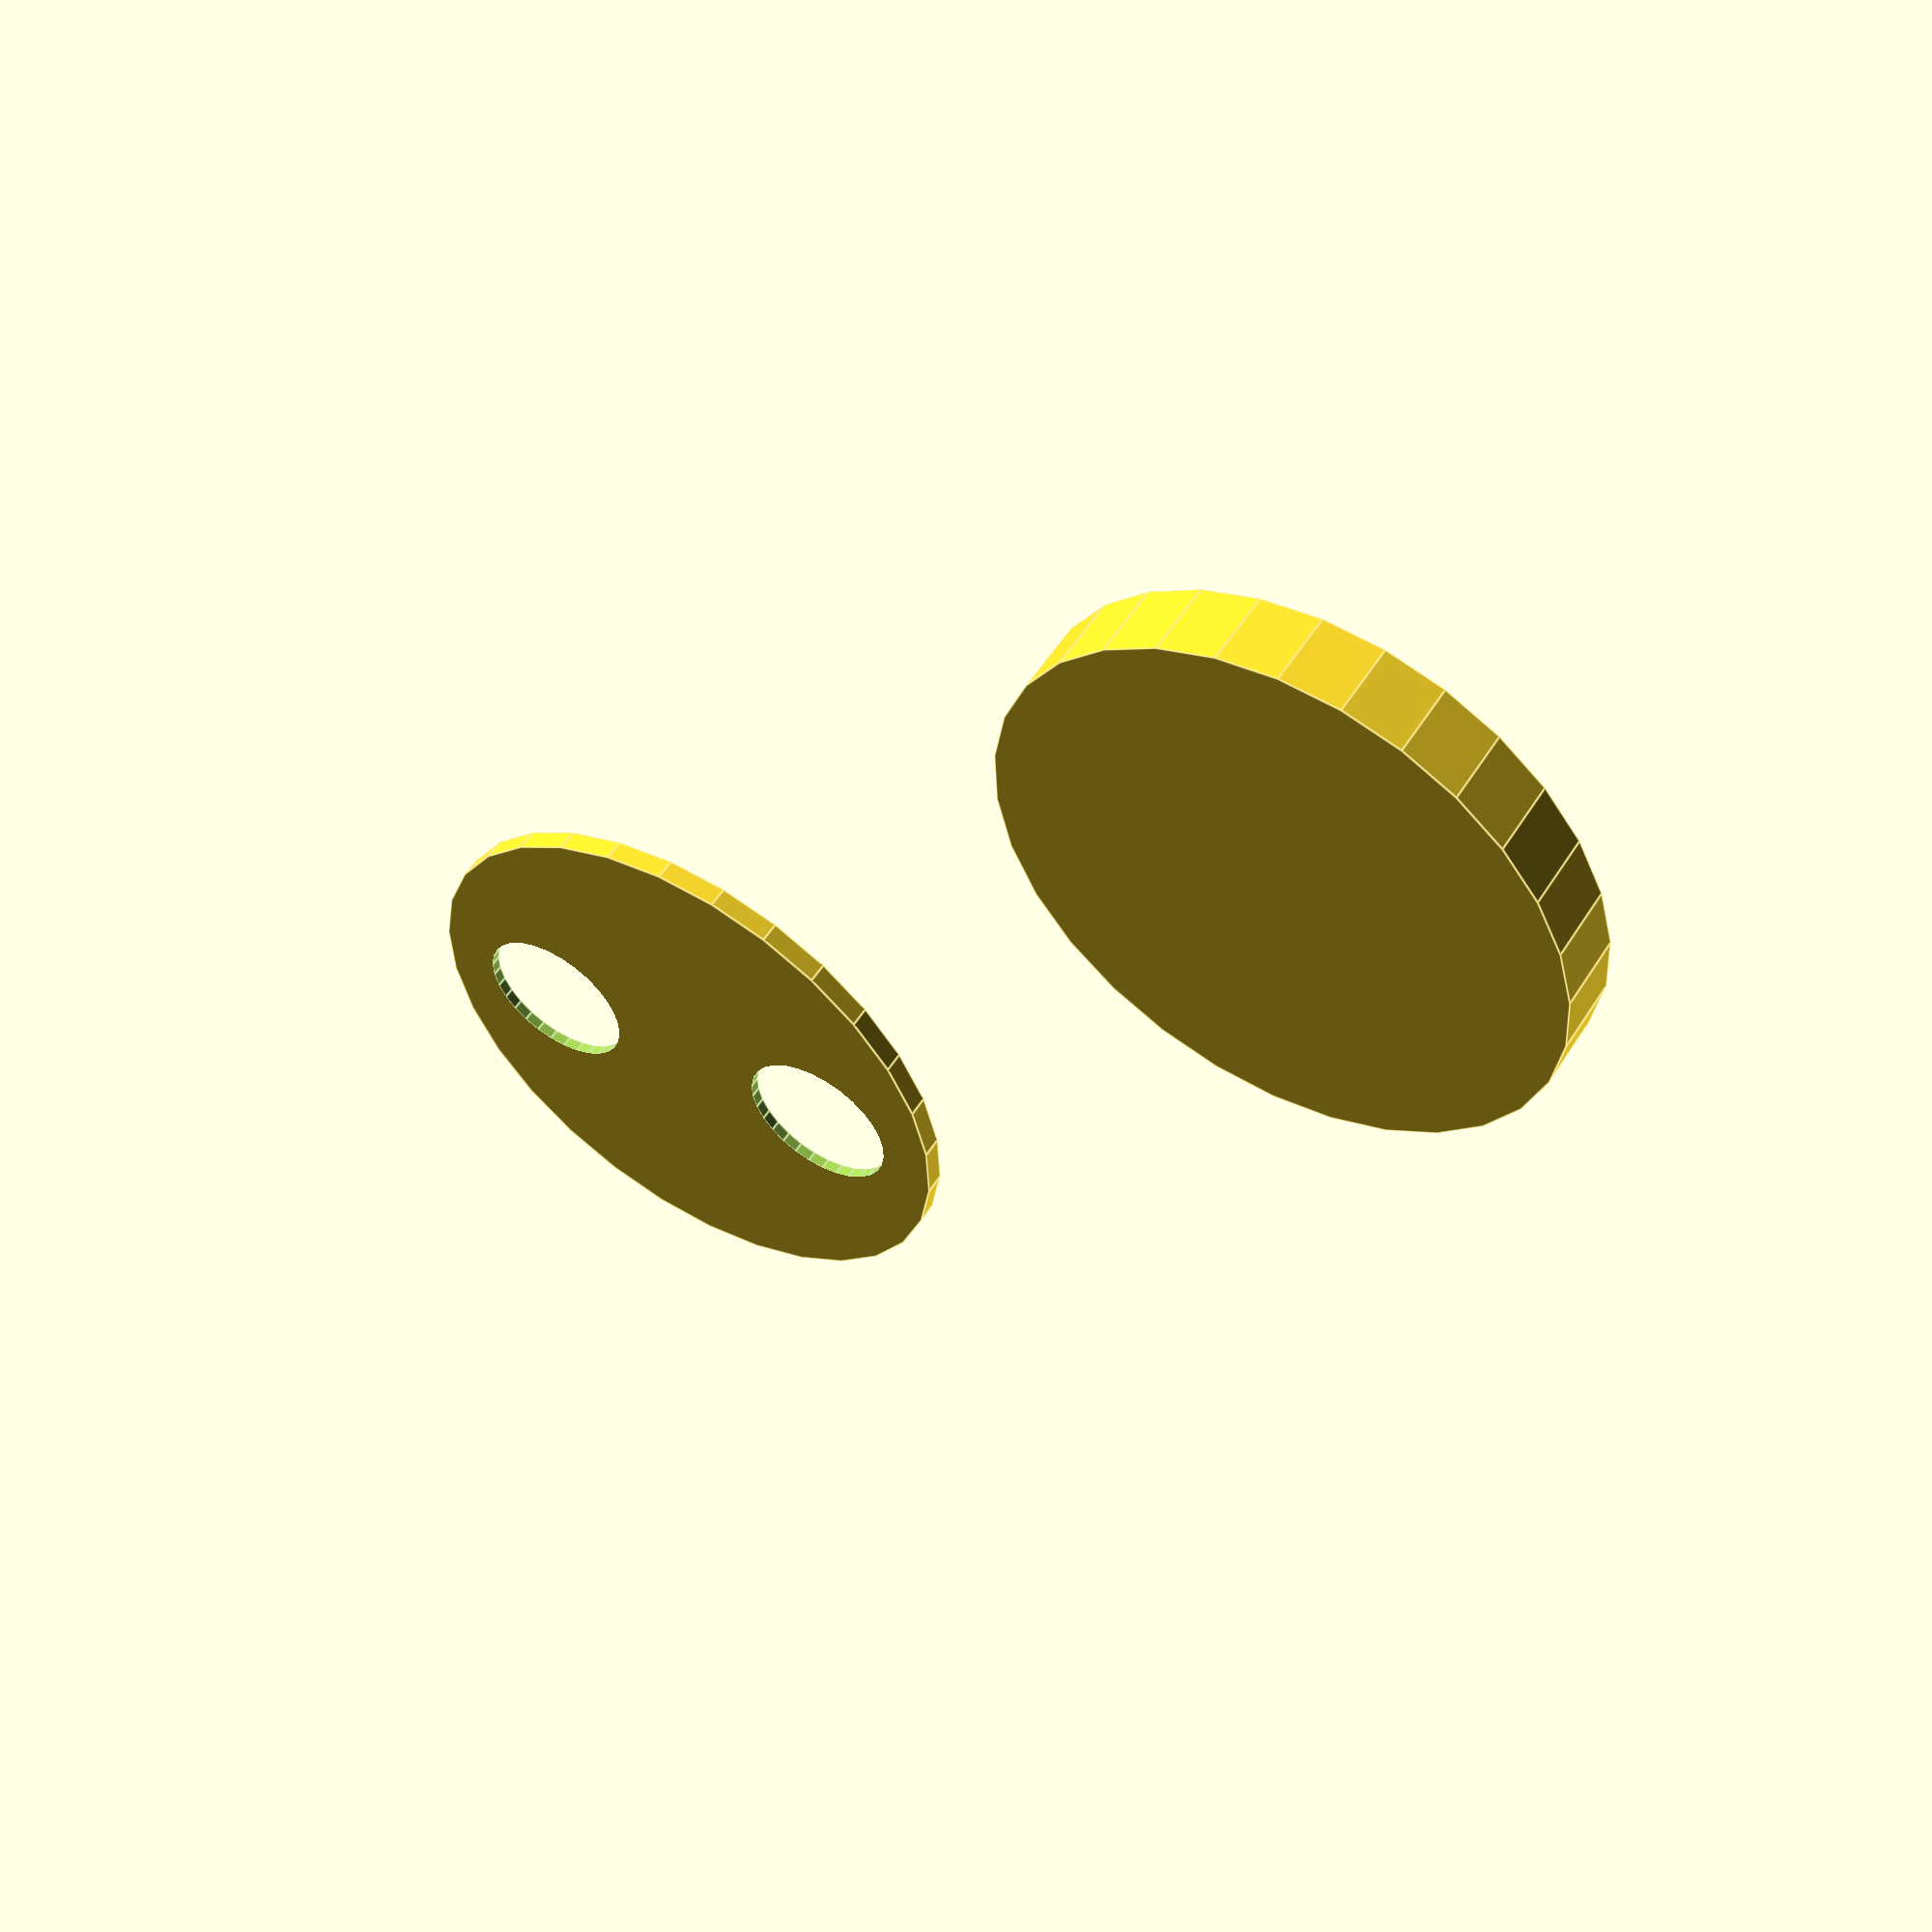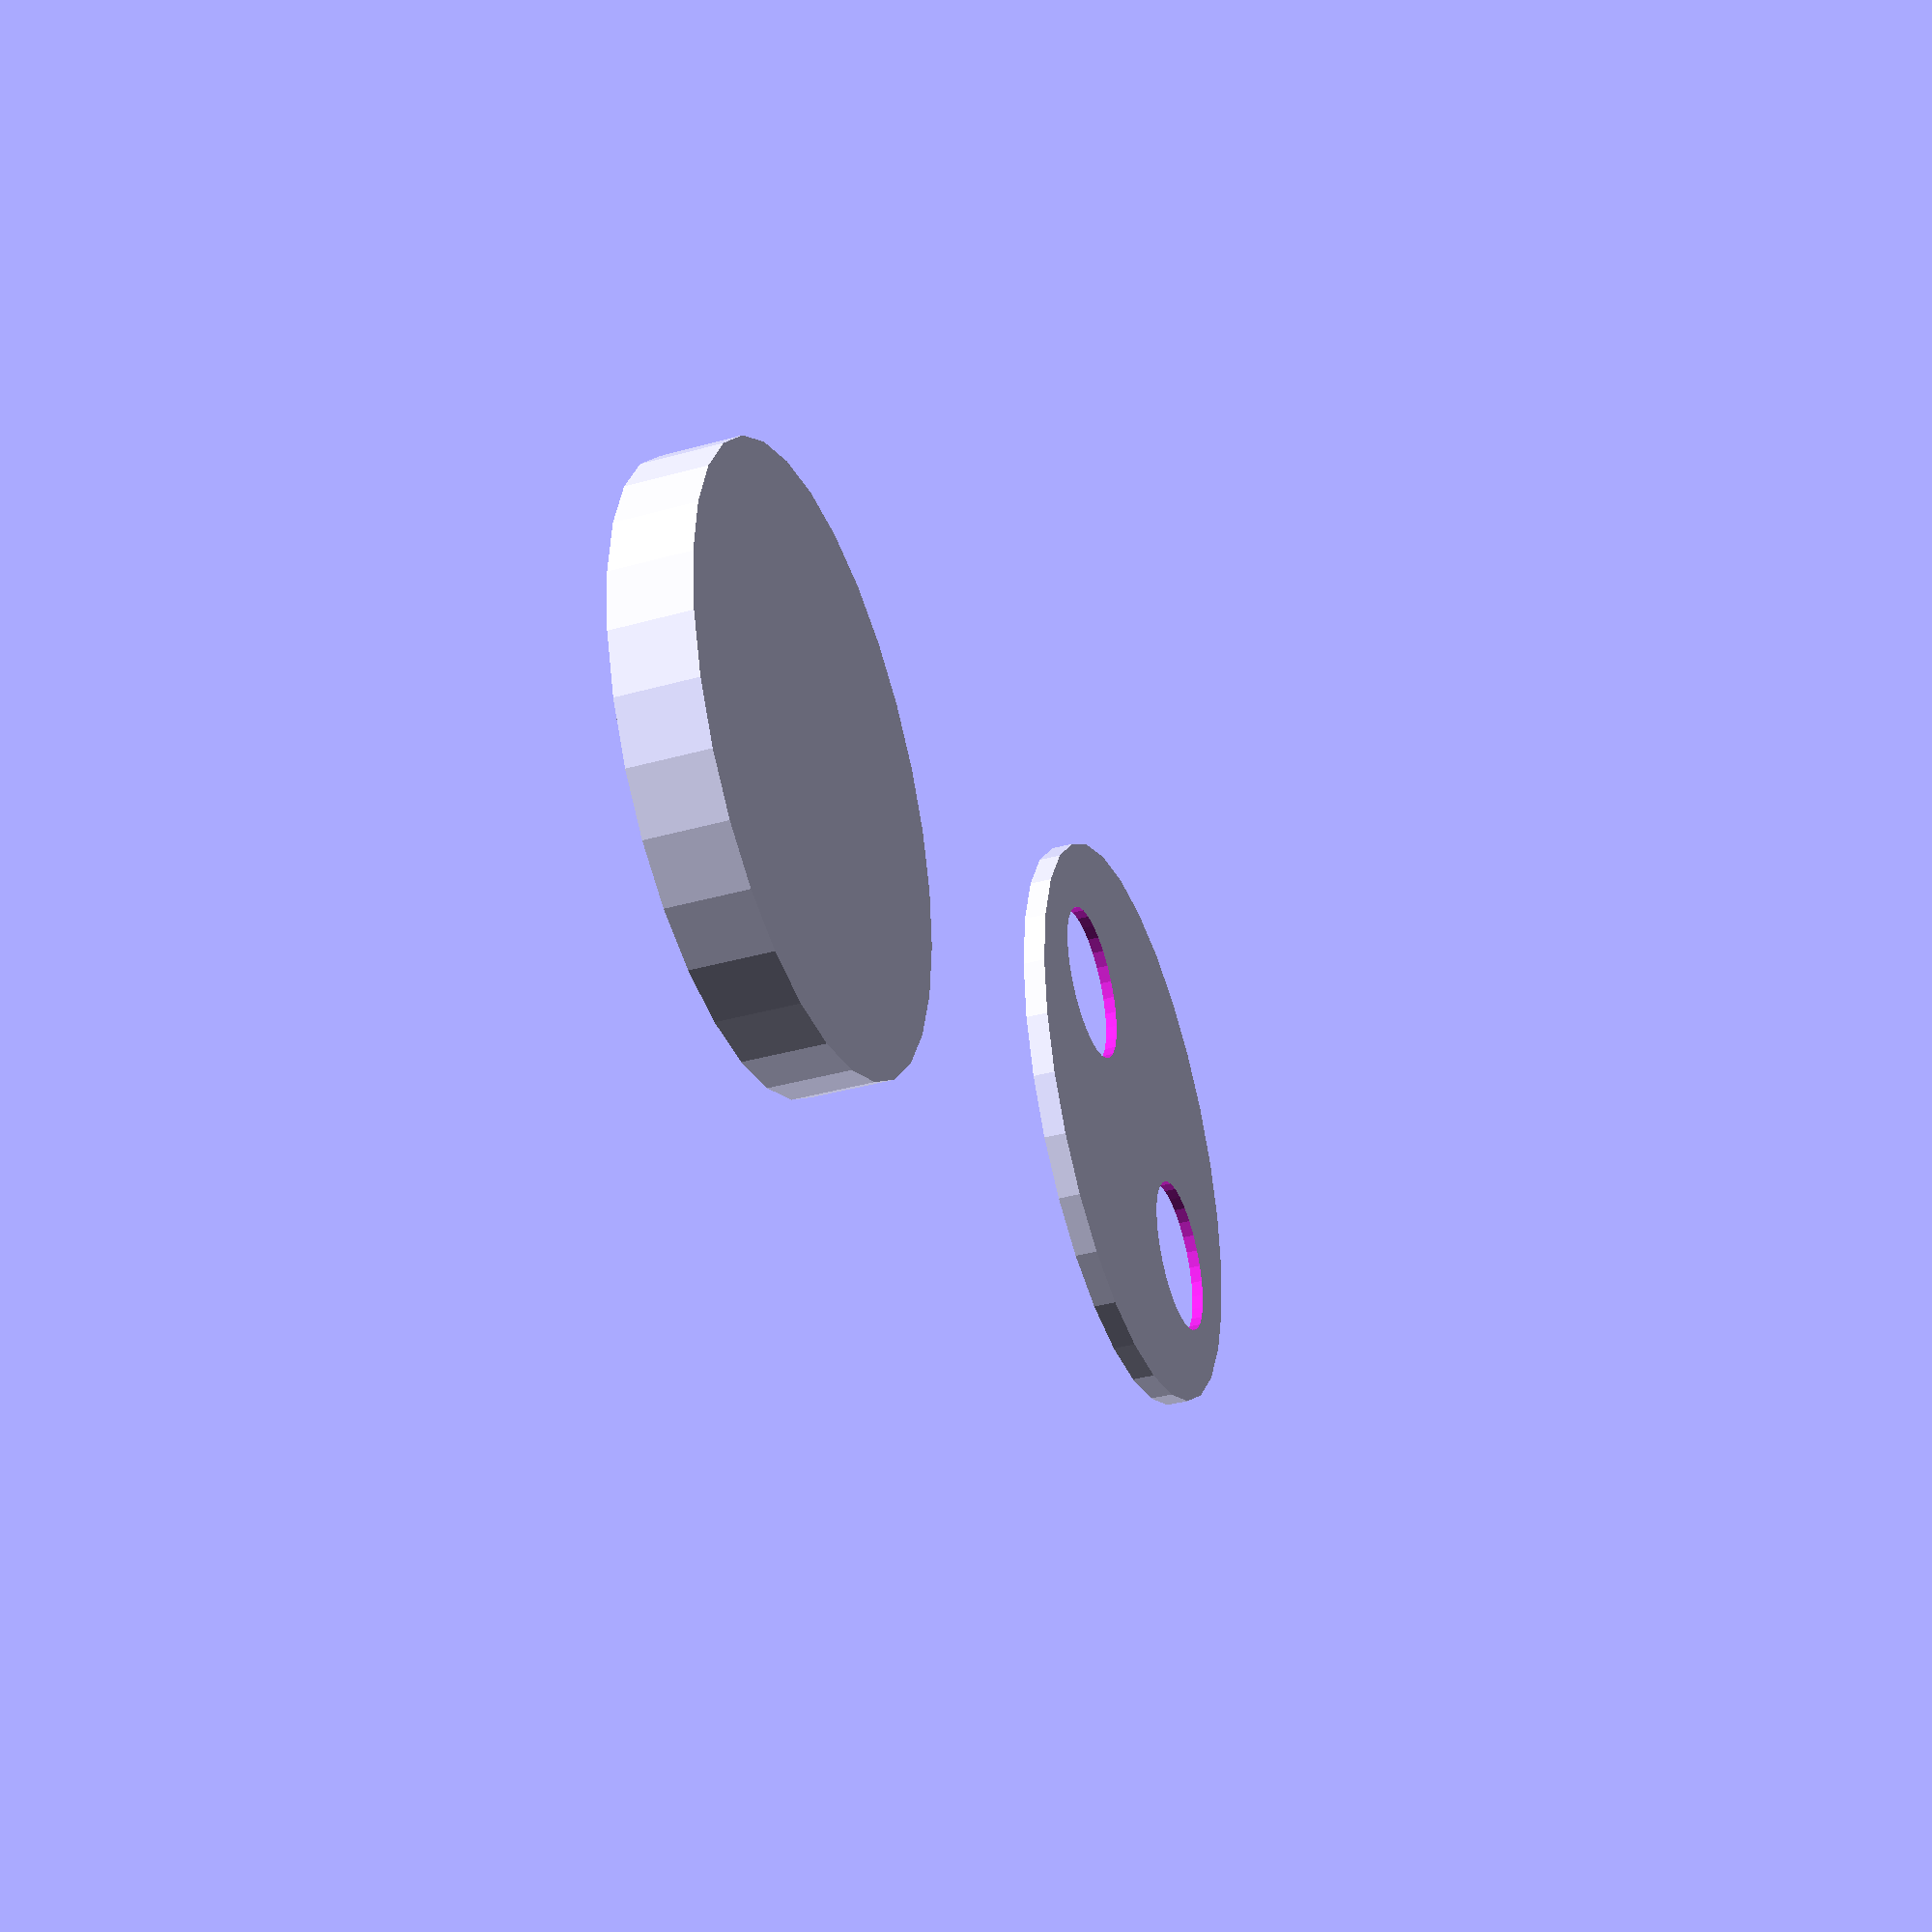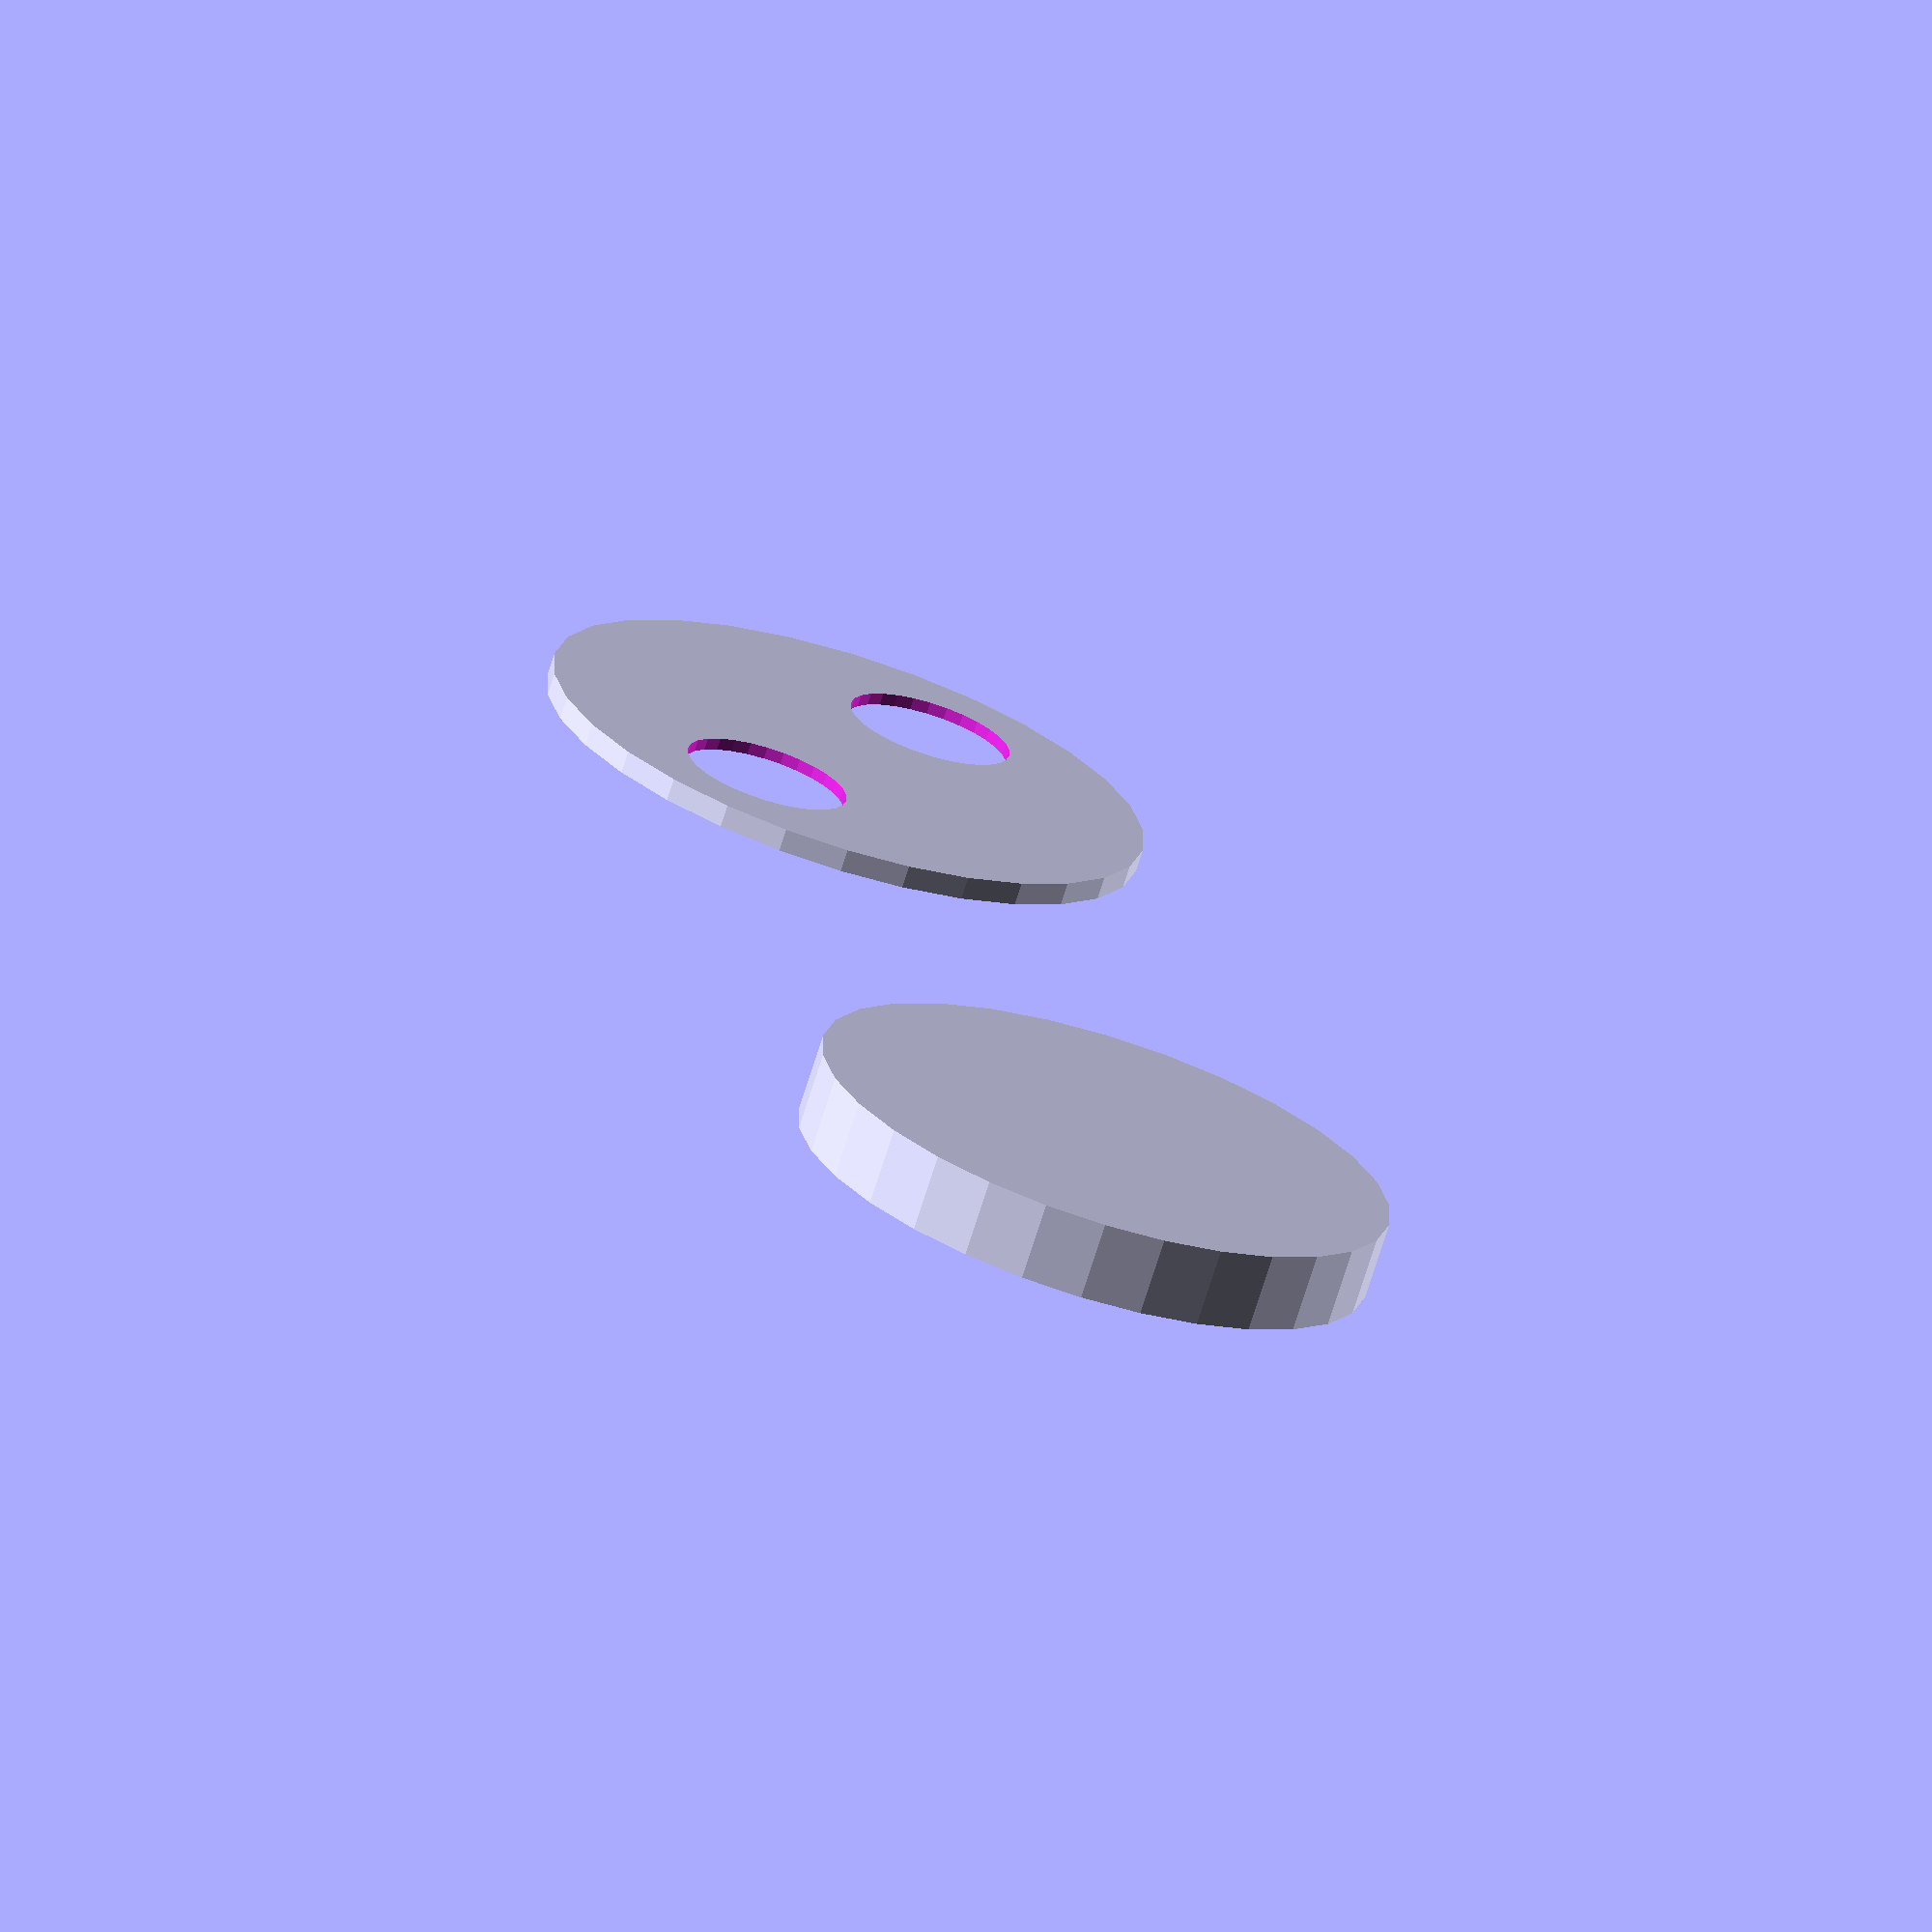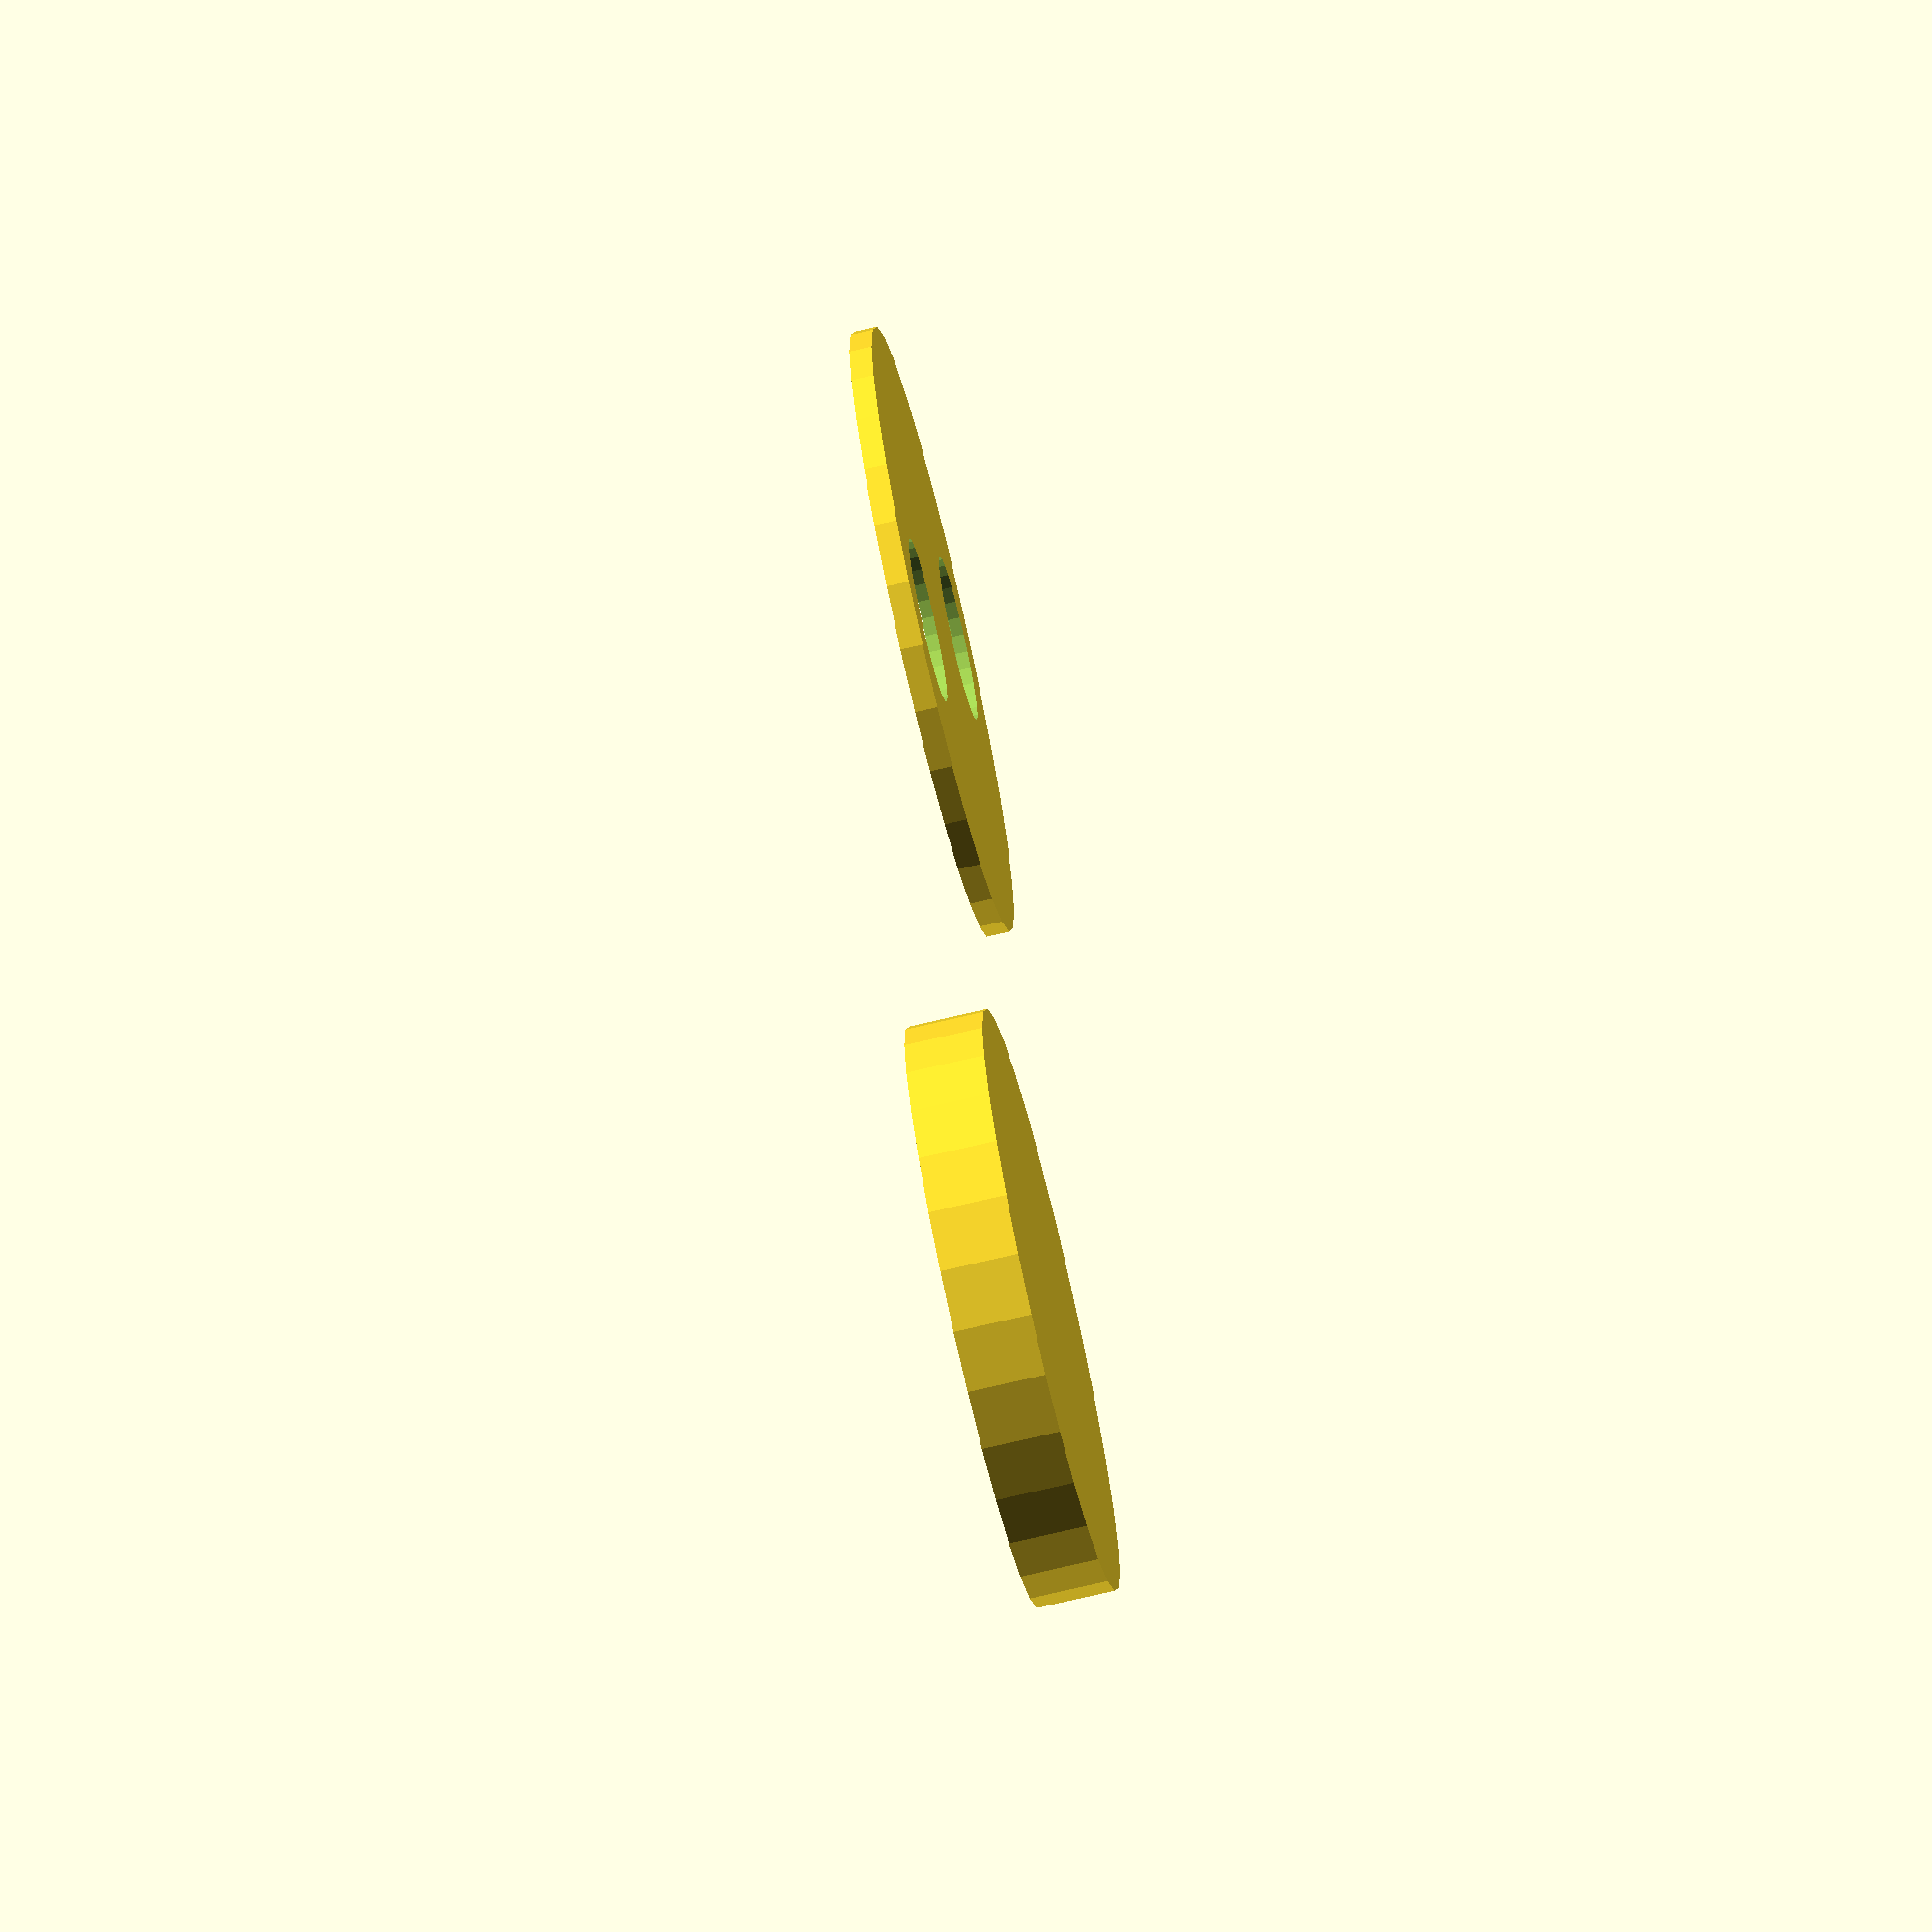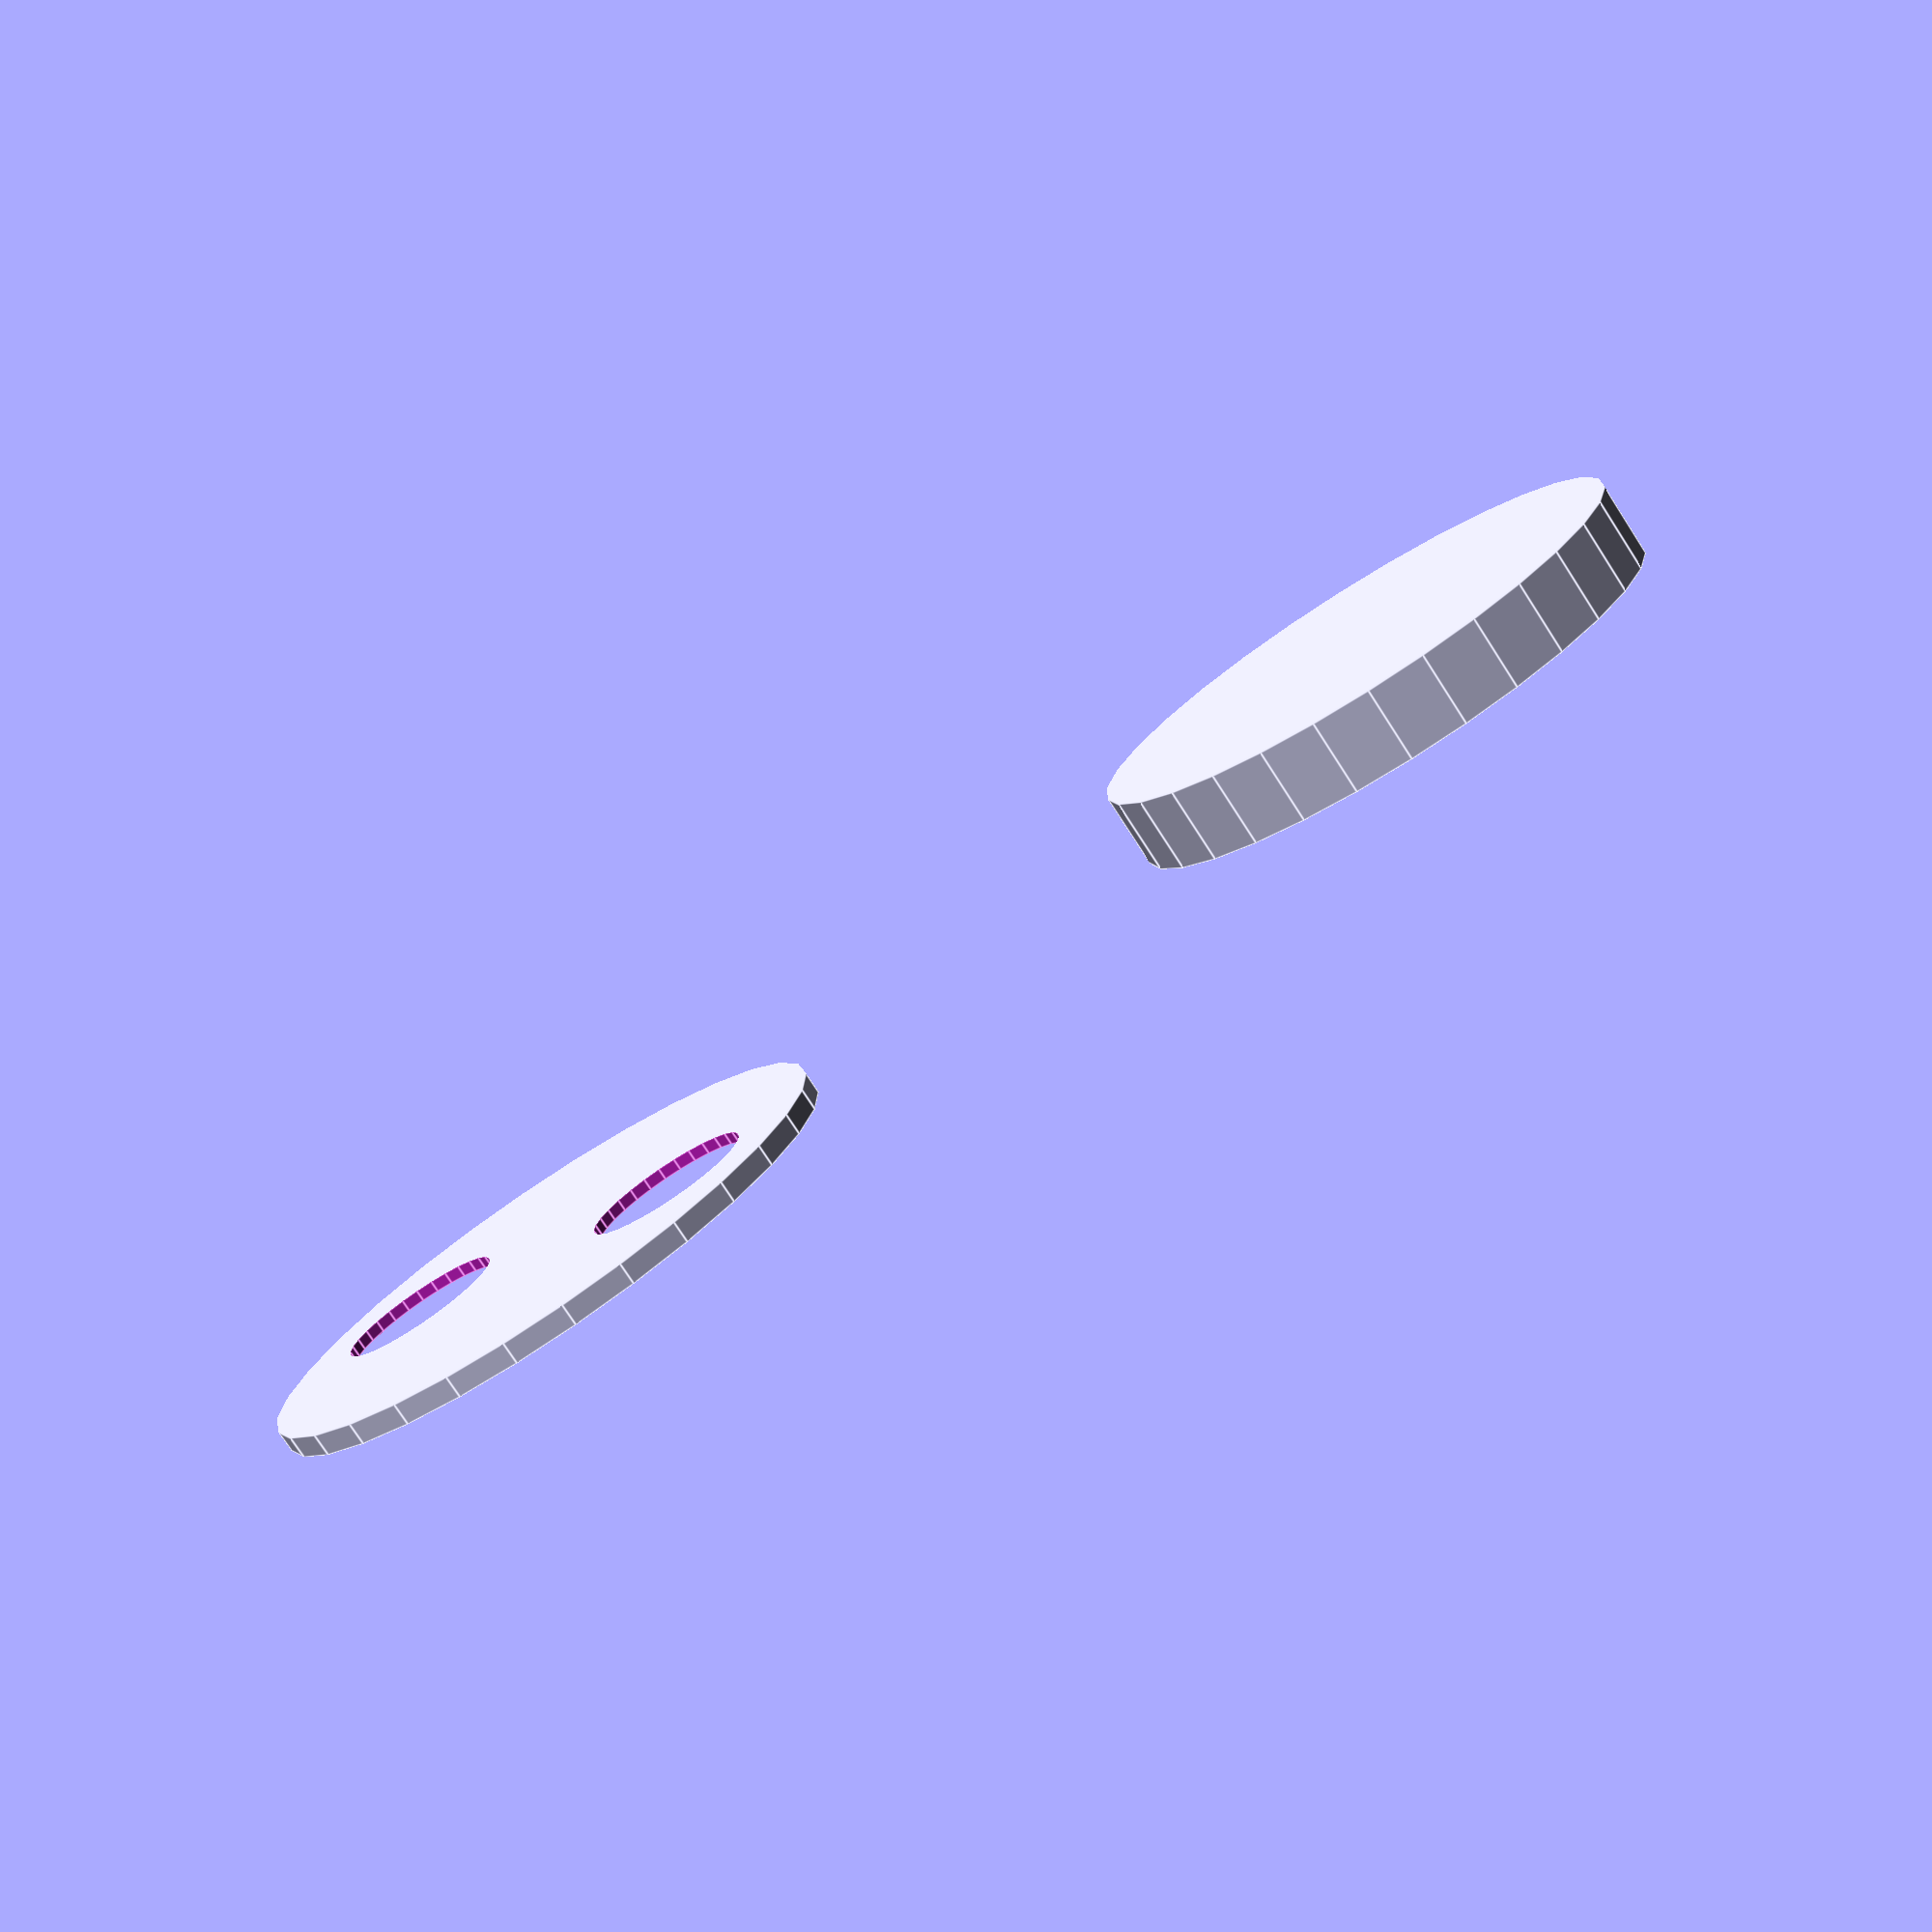
<openscad>
// dist units: mm

//whole config
parts_sep = 64; // how much to separate the top and base
eps =0.1; // nudge amount



//base config
well_dia = 39; // diameter of the food well. Currently set to contain a 3.5 cm petri dish & allow for a 3.8 cm cover to be added while in well
well_rad = well_dia/2; // r: radius of the food well
well_depth=11; // depth of the food well. Currently set to fit flush against the top of a 1.1 cm petri dish.
wall_thick = 3; // wt: wall thickness between wells
bottom_thick = wall_thick; // the thickness of the bottom of the disk

//top config
pit_dia = (2+2*sqrt(2.0))*well_rad + (2+sqrt(2.0))*wall_thick+ eps; // pd: size of the hole the base will fit into (ie, base diameter nudged)
lip_thick = 2; // lt: how far past the base does the lip extend?
lip_overhang = 2; // lo: how far down the base does the lip extend?
lid_thick = 2; // dt: how thick is the lid?
rad_cont = 0.75; // rc: how much smaller is the entry port than the well?


// define a well
module well(x,y,d,r){
     translate([x,y,0]) cylinder(r=r, h=d);//, center=true) ;
}

// define four evenly spaced wells
module allswell(d,r, wt){
    cntr = (r + wt/2)*sqrt(2.0); // calculate the centering coord
    well(0,cntr,d,r);
    well(0,-cntr,d,r);
    well(cntr,0,d,r);
    well(-cntr,0,d,r);
}

// define the Big Disk holding the wells
module metawell(d, r, wt, bt){

    translate([0,0,-(bt+eps)]) cylinder(d=(2+2*sqrt(2.0))*r + (2+sqrt(2.0))*wt , h=d+bt) ;

    }




//well(0,0,well_depth, well_rad);

//allswell(well_depth, well_rad, wall_thick);

//metawell(well_depth, well_rad, wall_thick, bottom_thick);

module allYourBase(d, r, wt, bt){
    difference(){
        metawell(d, r, wt, bt);
        allswell(d, r, wt);
    }    
}




translate([parts_sep,parts_sep,0]) allYourBase(well_depth, well_rad, wall_thick, bottom_thick);


module lid(pd,lo,lt,dt){
    cylinder(d=pd+2*lt, h=dt+lo);
    }
module pittedLid(pd,lo,lt,dt){
    difference(){
        lid(pd,lo,lt,dt);
        translate([0,0,dt+eps]) cylinder(d=pd, h=lo);
    }
}

//translate([-parts_sep,-parts_sep,0]) pittedLid(pit_dia, lip_overhang, lip_thick, lid_thick);

module punches(d,r, wt, rc){
    cntr = (r + wt/2)*sqrt(2.0); // calculate the centering coord
    well(0,cntr,d,r*rc);
    well(0,-cntr,d,r*rc);
}

//translate([-parts_sep,-parts_sep,0]) punches(lid_thick, well_rad*rad_cont, wall_thick);

module punchedPittedLid(pd,lo,lt,dt,r,rc,wt){
    difference(){
        pittedLid(pd, lo, lt, dt);
        translate([0,0,-0.9*eps]) punches(dt+2.1*eps, r, wt,rc);
    }
}

translate([-parts_sep,-parts_sep,0])  punchedPittedLid(pit_dia, lip_overhang, lip_thick, lid_thick, well_rad, rad_cont, wall_thick);





</openscad>
<views>
elev=127.1 azim=92.8 roll=328.7 proj=p view=edges
elev=37.7 azim=60.7 roll=109.7 proj=p view=wireframe
elev=251.4 azim=329.8 roll=17.5 proj=o view=solid
elev=71.0 azim=157.4 roll=103.3 proj=o view=solid
elev=77.6 azim=244.2 roll=213.0 proj=p view=edges
</views>
